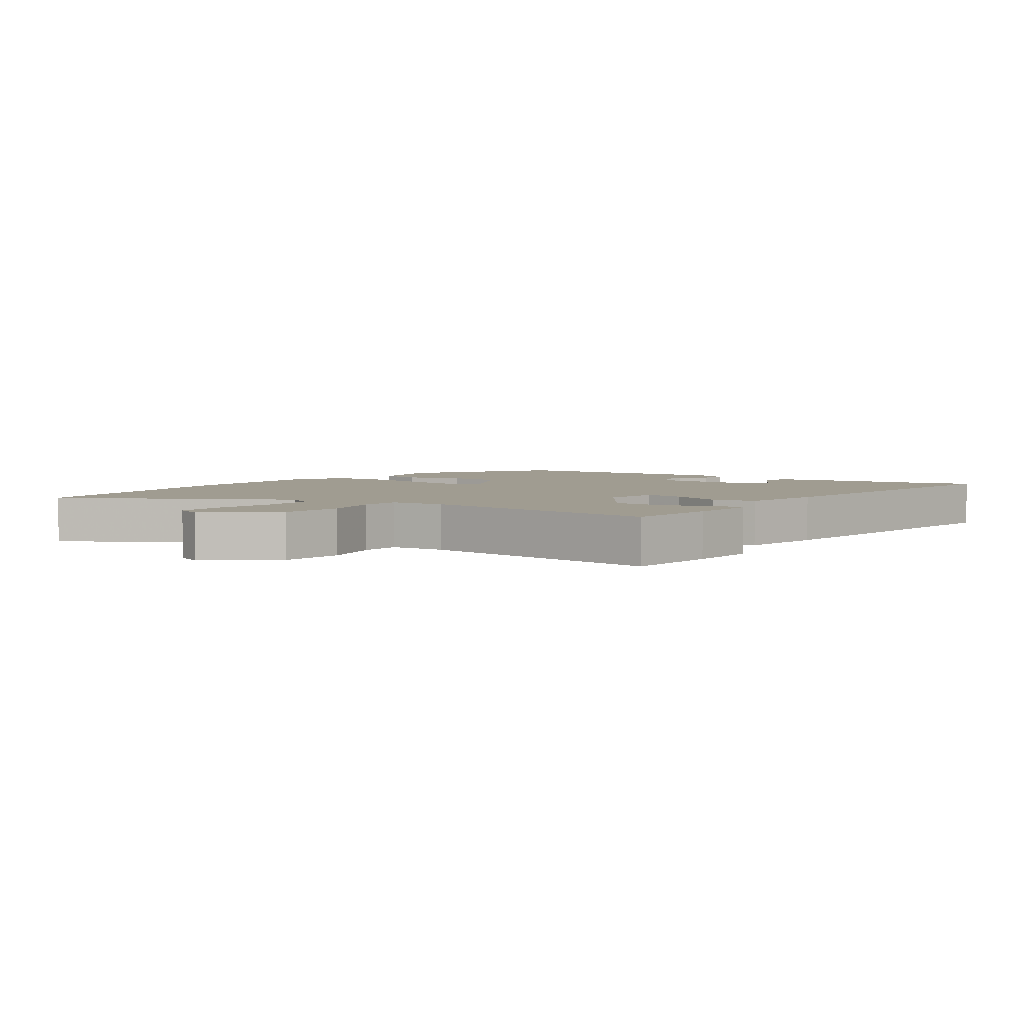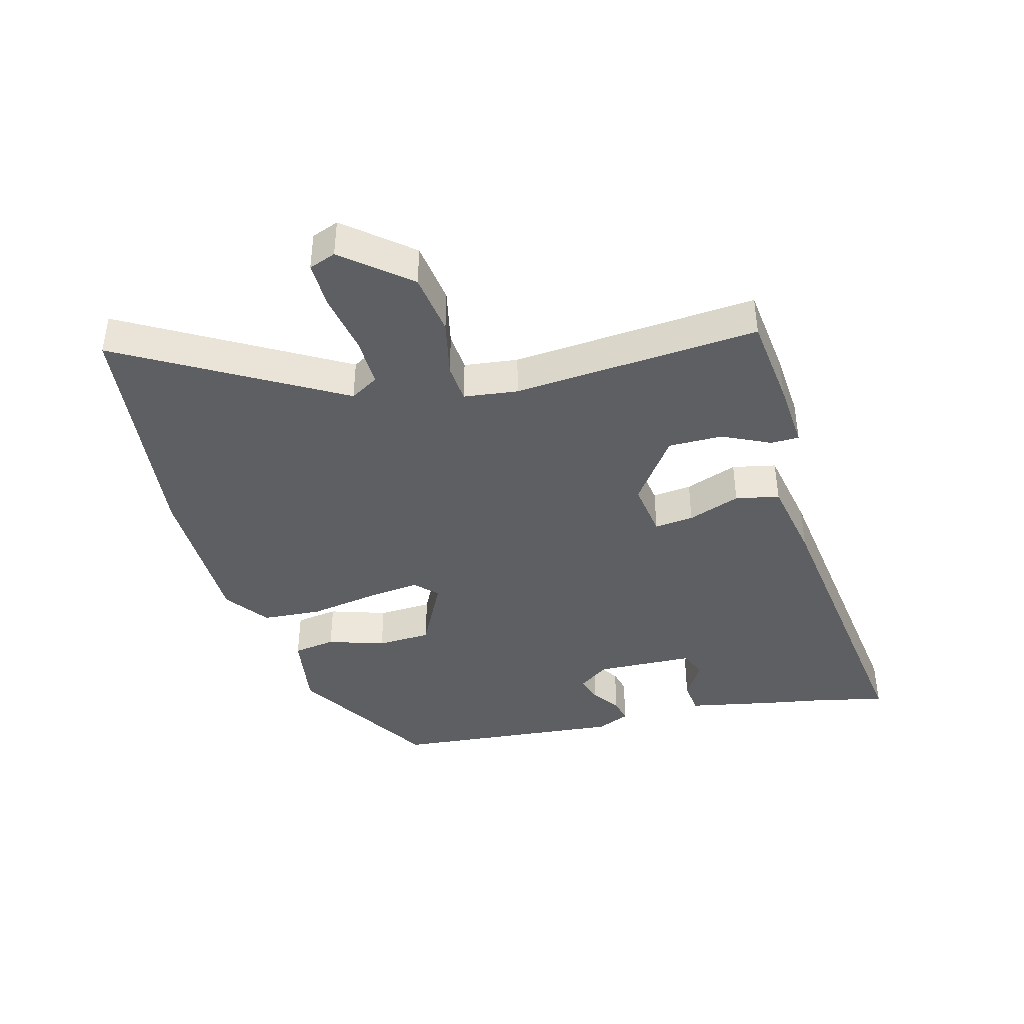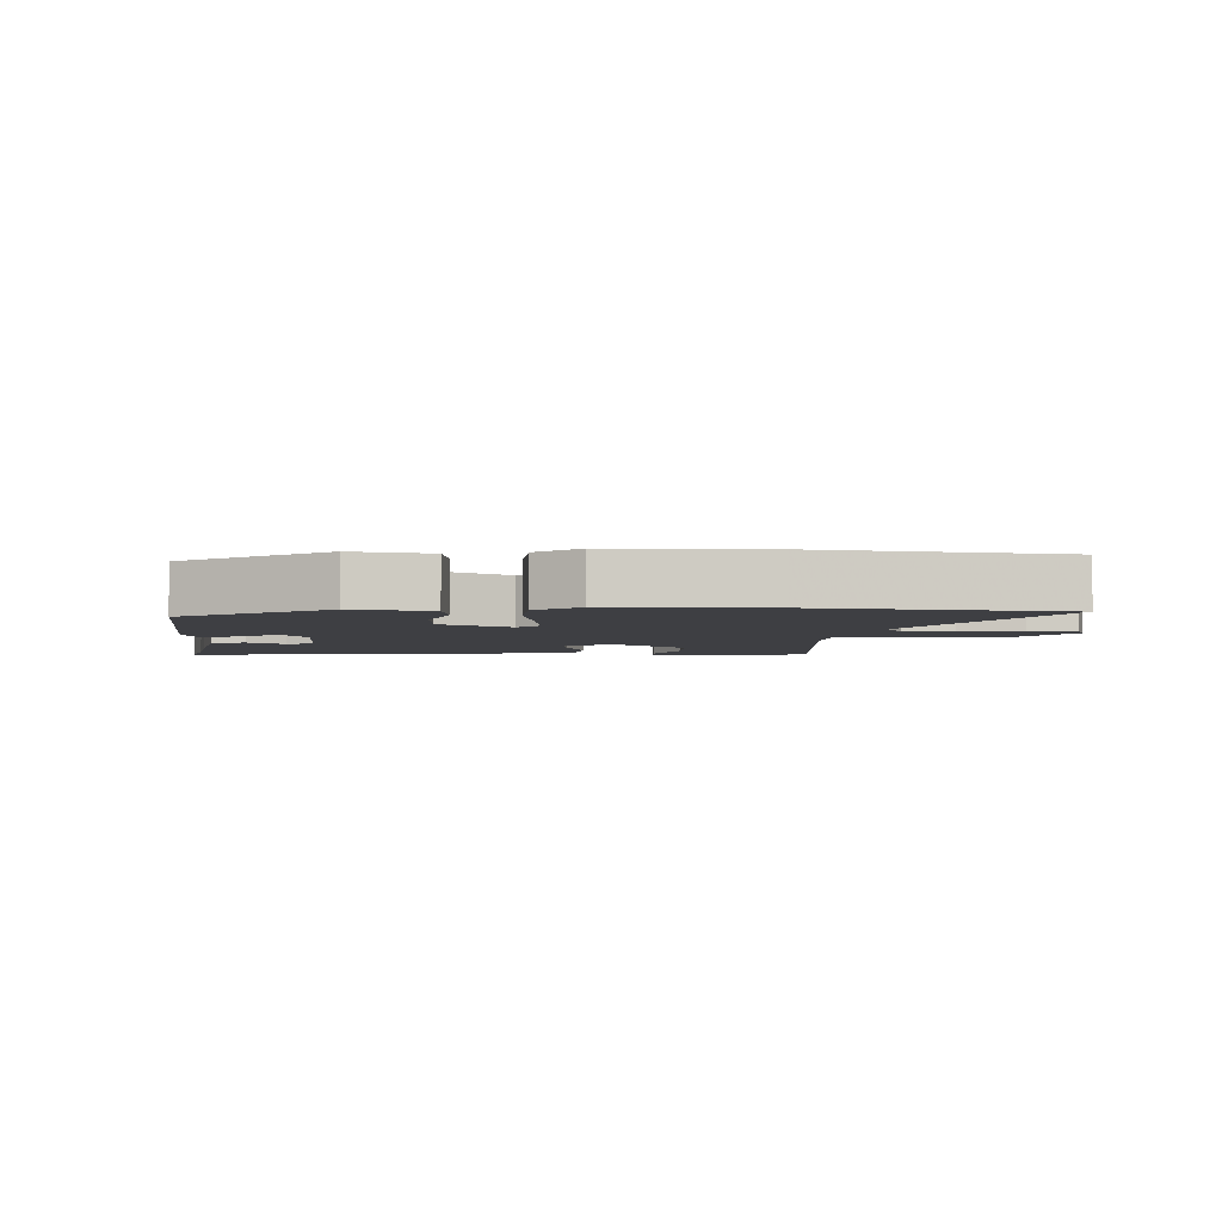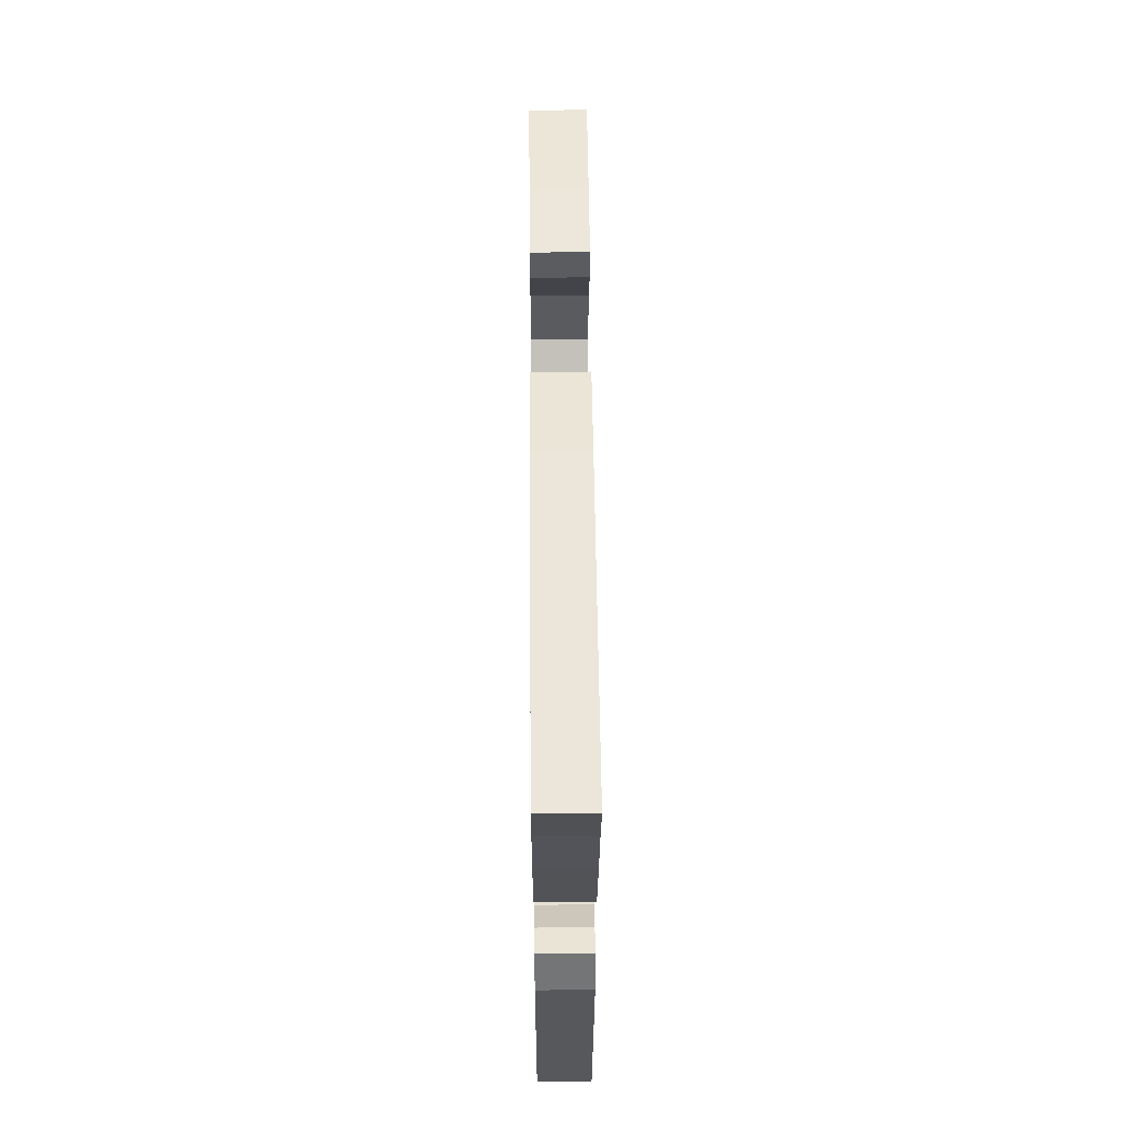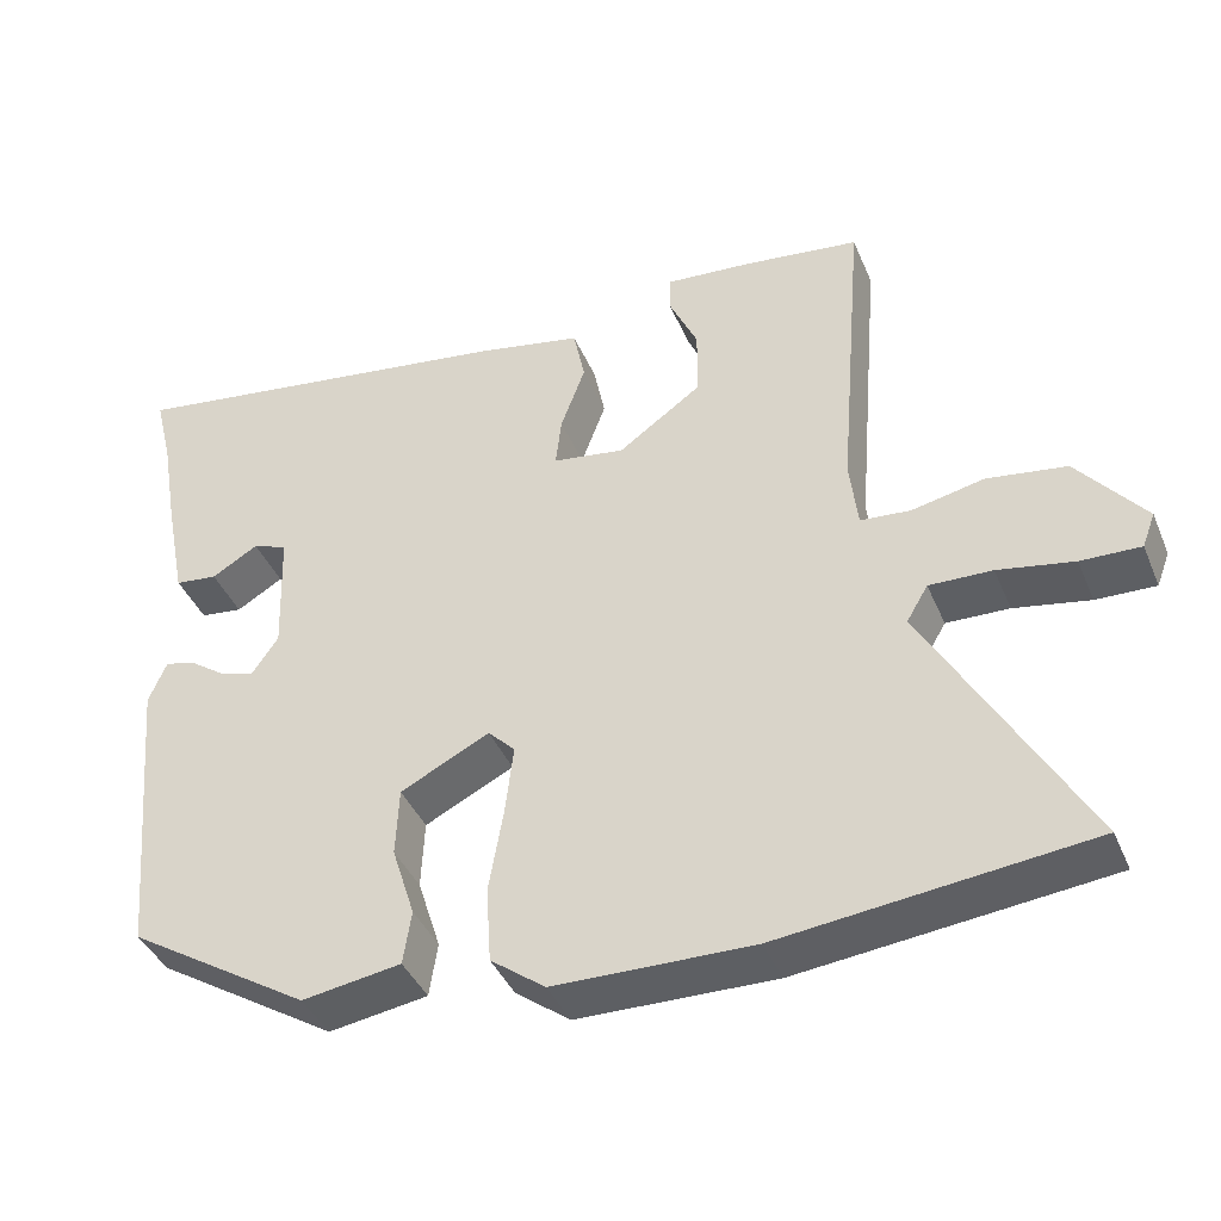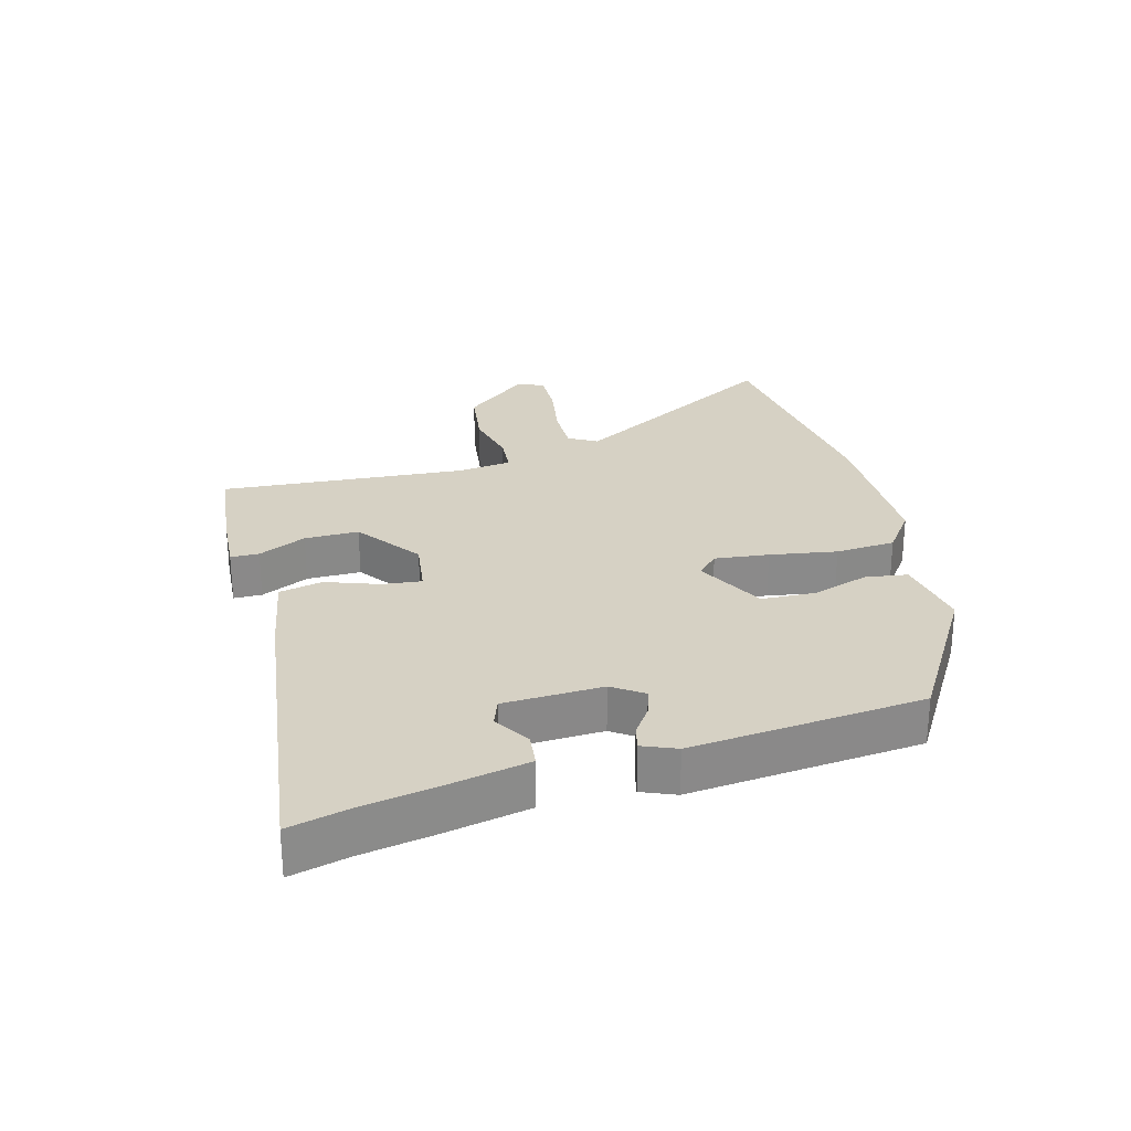
<metadata>
{"format":"obj","ext":"obj","renderer":"f3d","projection":"perspective","resolution":1024,"background":"white","views":[{"elev":4.3,"azim":-54.0,"up":"+Y"},{"elev":-41.1,"azim":-75.2,"up":"+Y"},{"elev":-4.2,"azim":176.8,"up":"+Y"},{"elev":56.5,"azim":89.5,"up":"+Z"},{"elev":-40.4,"azim":-158.4,"up":"+Z"},{"elev":26.8,"azim":74.4,"up":"+Y"}]}
</metadata>
<code>
v 0.514 0.07 0.557
v 0.492 0.07 0.466
v 0.473 0.07 0.354
v 0.447 0.07 0.221
v 0.395 0.07 0.215
v 0.338 0.07 0.249
v 0.296 0.07 0.233
v 0.291 0.07 0.08
v 0.324 0.07 0.033
v 0.366 0.07 0.046
v 0.41 0.07 0.077
v 0.447 0.07 0.086
v 0.469 0.07 0.034
v 0.437 0.07 -0.326
v 0.215 0.07 -0.464
v 0.094 0.07 -0.445
v 0.084 0.07 -0.379
v 0.112 0.07 -0.291
v 0.108 0.07 -0.207
v -0.001 0.07 -0.152
v -0.034 0.07 -0.185
v -0.024 0.07 -0.269
v -0.006 0.07 -0.373
v -0.012 0.07 -0.466
v -0.079 0.07 -0.516
v -0.321 0.07 -0.52
v -0.698 0.07 -0.478
v -0.506 0.07 -0.14
v -0.532 0.07 -0.096
v -0.609 0.07 -0.098
v -0.702 0.07 -0.115
v -0.775 0.07 -0.117
v -0.791 0.07 -0.075
v -0.708 0.07 0.026
v -0.611 0.07 0.04
v -0.522 0.07 0.021
v -0.461 0.07 0.026
v -0.451 0.07 0.11
v -0.482 0.07 0.492
v -0.34 0.07 0.509
v -0.235 0.07 0.517
v -0.234 0.07 0.473
v -0.269 0.07 0.398
v -0.269 0.07 0.314
v -0.167 0.07 0.241
v -0.079 0.07 0.254
v -0.086 0.07 0.315
v -0.116 0.07 0.396
v -0.102 0.07 0.464
v 0.028 0.07 0.489
v 0.514 0 0.557
v 0.492 0 0.466
v 0.473 0 0.354
v 0.447 0 0.221
v 0.395 0 0.215
v 0.338 0 0.249
v 0.296 0 0.233
v 0.291 0 0.08
v 0.324 0 0.033
v 0.366 0 0.046
v 0.41 0 0.077
v 0.447 0 0.086
v 0.469 0 0.034
v 0.437 0 -0.326
v 0.215 0 -0.464
v 0.094 0 -0.445
v 0.084 0 -0.379
v 0.112 0 -0.291
v 0.108 0 -0.207
v -0.001 0 -0.152
v -0.034 0 -0.185
v -0.024 0 -0.269
v -0.006 0 -0.373
v -0.012 0 -0.466
v -0.079 0 -0.516
v -0.321 0 -0.52
v -0.698 0 -0.478
v -0.506 0 -0.14
v -0.532 0 -0.096
v -0.609 0 -0.098
v -0.702 0 -0.115
v -0.775 0 -0.117
v -0.791 0 -0.075
v -0.708 0 0.026
v -0.611 0 0.04
v -0.522 0 0.021
v -0.461 0 0.026
v -0.451 0 0.11
v -0.482 0 0.492
v -0.34 0 0.509
v -0.235 0 0.517
v -0.234 0 0.473
v -0.269 0 0.398
v -0.269 0 0.314
v -0.167 0 0.241
v -0.079 0 0.254
v -0.086 0 0.315
v -0.116 0 0.396
v -0.102 0 0.464
v 0.028 0 0.489
f 47 48 49 50
f 46 47 50 1
f 40 41 42 43
f 38 39 40 43
f 37 38 43 44
f 33 34 35 36
f 33 36 37
f 30 31 32 33
f 29 30 33 37
f 28 29 37 44
f 26 27 28
f 22 23 24 25
f 21 22 25 26
f 15 16 17 18
f 15 18 19
f 14 15 19
f 13 14 19 20
f 10 11 12 13
f 9 10 13 20
f 3 4 5 6
f 2 3 6 7
f 46 1 2 7
f 45 46 7 8
f 26 28 44 45
f 21 26 45
f 20 21 45
f 8 9 20 45
f 100 99 98 97
f 51 100 97 96
f 93 92 91 90
f 93 90 89 88
f 94 93 88 87
f 86 85 84 83
f 87 86 83
f 83 82 81 80
f 87 83 80 79
f 94 87 79 78
f 78 77 76
f 75 74 73 72
f 76 75 72 71
f 68 67 66 65
f 69 68 65
f 69 65 64
f 70 69 64 63
f 63 62 61 60
f 70 63 60 59
f 56 55 54 53
f 57 56 53 52
f 57 52 51 96
f 58 57 96 95
f 95 94 78 76
f 95 76 71
f 95 71 70
f 95 70 59 58
f 1 51 52 2
f 2 52 53 3
f 3 53 54 4
f 4 54 55 5
f 5 55 56 6
f 6 56 57 7
f 7 57 58 8
f 8 58 59 9
f 9 59 60 10
f 10 60 61 11
f 11 61 62 12
f 12 62 63 13
f 13 63 64 14
f 14 64 65 15
f 15 65 66 16
f 16 66 67 17
f 17 67 68 18
f 18 68 69 19
f 19 69 70 20
f 20 70 71 21
f 21 71 72 22
f 22 72 73 23
f 23 73 74 24
f 24 74 75 25
f 25 75 76 26
f 26 76 77 27
f 27 77 78 28
f 28 78 79 29
f 29 79 80 30
f 30 80 81 31
f 31 81 82 32
f 32 82 83 33
f 33 83 84 34
f 34 84 85 35
f 35 85 86 36
f 36 86 87 37
f 37 87 88 38
f 38 88 89 39
f 39 89 90 40
f 40 90 91 41
f 41 91 92 42
f 42 92 93 43
f 43 93 94 44
f 44 94 95 45
f 45 95 96 46
f 46 96 97 47
f 47 97 98 48
f 48 98 99 49
f 49 99 100 50
f 50 100 51 1

</code>
